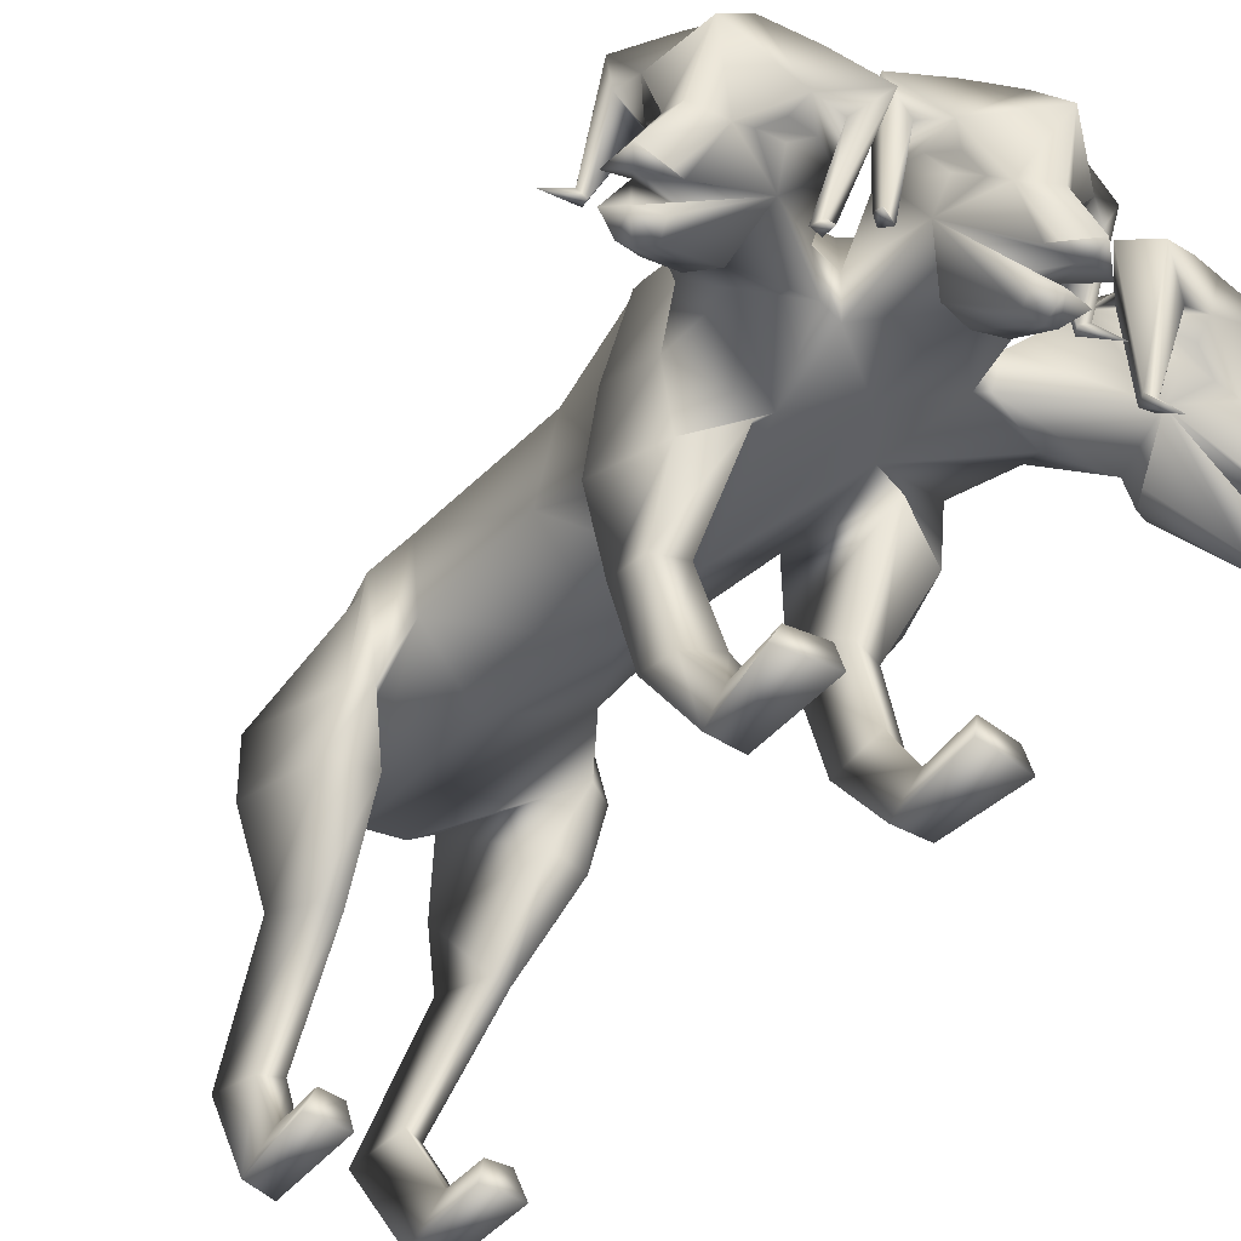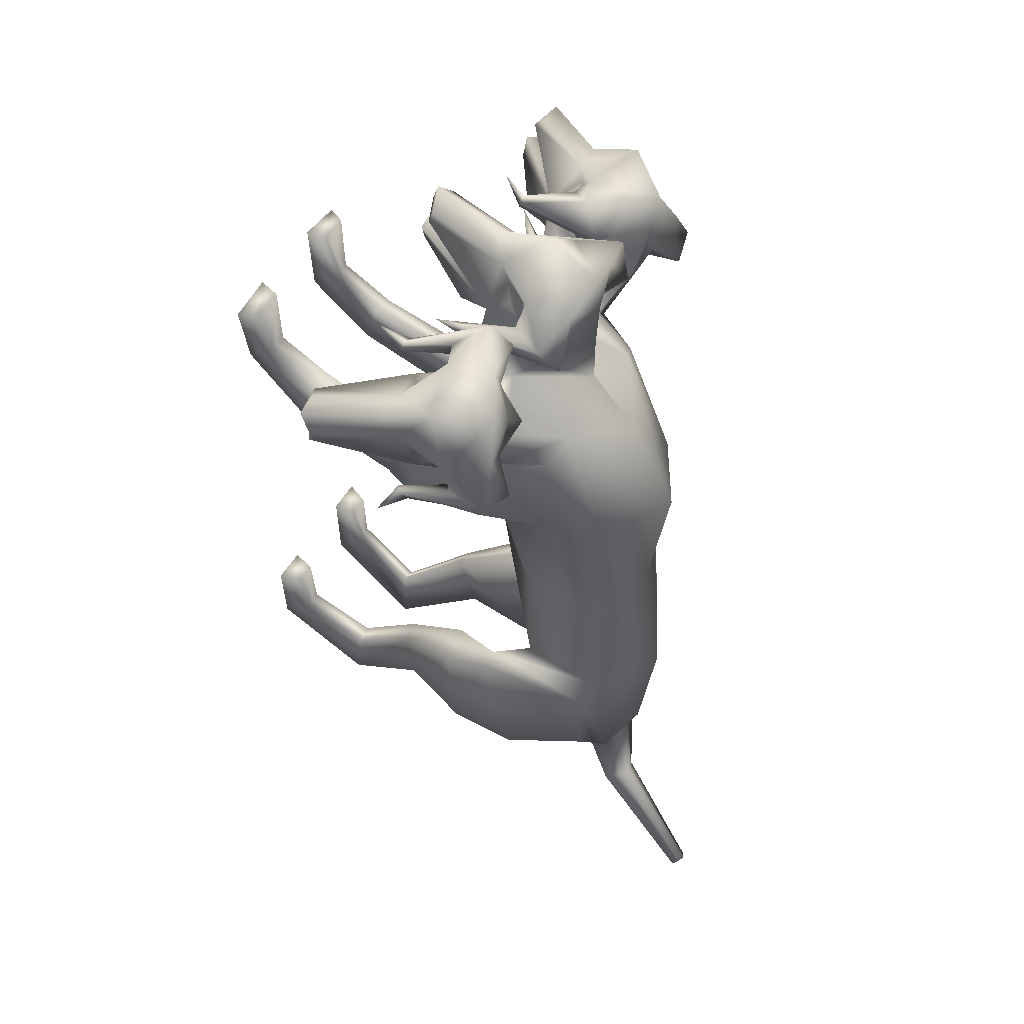
<metadata>
{"format":"obj","ext":"obj","renderer":"f3d","projection":"perspective","resolution":1024,"background":"white","views":[{"elev":-44.7,"azim":-35.0,"up":"+Y"},{"elev":52.1,"azim":119.7,"up":"+Z"}]}
</metadata>
<code>
o Cerberus_Cube.004
v -0.2398 -0.1119 -0.5528
v 0.2398 -0.1119 -0.5528
v -0.235 0.2258 -0.62
v 0.235 0.2258 -0.62
v -0.1637 0.235 -0.9493
v 0.1637 0.235 -0.9493
v -0.1547 0.01534 -0.9713
v 0.1547 0.01534 -0.9713
v -0.3158 -0.01278 -0.9145
v 0.3158 -0.01278 -0.9145
v -0.213 0.2077 -0.8939
v 0.213 0.2077 -0.8939
v -0.2239 0.2055 -0.6534
v 0.2239 0.2055 -0.6534
v -0.2901 -0.13 -0.5742
v 0.2901 -0.13 -0.5742
v -0.2114 -0.4719 -0.7727
v 0.2114 -0.4719 -0.7727
v -0.2433 -0.4298 -0.8965
v 0.2433 -0.4298 -0.8965
v -0.1472 -0.4153 -0.9353
v 0.1472 -0.4153 -0.9353
v -0.1576 -0.4796 -0.7579
v 0.1576 -0.4796 -0.7579
v -0.1508 -0.8891 -0.8735
v 0.1508 -0.8891 -0.8735
v -0.1338 -0.977 -0.9688
v 0.1338 -0.977 -0.9688
v -0.2167 -0.9777 -0.9449
v 0.2167 -0.9777 -0.9449
v -0.1942 -0.8957 -0.8849
v 0.1942 -0.8957 -0.8849
v -0.2006 -0.9062 -0.7316
v 0.2006 -0.9062 -0.7316
v -0.2295 -0.9739 -0.726
v 0.2295 -0.9739 -0.726
v -0.1259 -0.9739 -0.727
v 0.1259 -0.9739 -0.727
v -0.1408 -0.9093 -0.7339
v 0.1408 -0.9093 -0.7339
v -0.1125 -0.6945 -1.153
v 0.1125 -0.6945 -1.153
v -0.1261 -0.6994 -0.9798
v 0.1261 -0.6994 -0.9798
v -0.2073 -0.693 -1.106
v 0.2073 -0.693 -1.106
v -0.1772 -0.6993 -1.002
v 0.1772 -0.6993 -1.002
v -0.1835 -0.2679 -0.6093
v 0.1835 -0.2679 -0.6093
v -0.2875 -0.2586 -0.636
v 0.2875 -0.2586 -0.636
v -0.3269 -0.2098 -0.8873
v 0.3269 -0.2098 -0.8873
v -0.1419 -0.2194 -0.962
v 0.1419 -0.2194 -0.962
v 0.1055 -0.227 0.4734
v 0.003262 -0.2719 0.3826
v -0.002449 0.2263 0.5365
v -0.001104 0.3653 0.277
v 0.007836 -0.2322 0.1112
v -0.2129 0.2453 0.2548
v 0.215 0.2482 0.2647
v -0.1484 -0.133 0.1331
v 0.1589 -0.1308 0.1396
v -0.2035 0.007479 -0.4754
v 0.2054 0.008225 -0.4865
v -0.1994 0.2636 -0.5177
v 0.1979 0.2643 -0.5284
v -0.001489 -0.05764 -0.5783
v -0.001906 0.3678 -0.5573
v -0.3154 -0.113 0.2683
v 0.3218 -0.1086 0.2758
v -0.2728 0.1273 0.3073
v 0.2748 0.1316 0.3137
v -0.2603 0.07791 0.5478
v 0.2574 0.08196 0.5539
v -0.2937 -0.1611 0.4149
v 0.2975 -0.1566 0.4219
v -0.2331 -0.4805 0.2858
v 0.2398 -0.479 0.2929
v -0.2428 -0.4697 0.1868
v 0.252 -0.4669 0.1944
v -0.14 -0.4702 0.167
v 0.1497 -0.4665 0.1721
v -0.1612 -0.4826 0.314
v 0.1672 -0.4809 0.3194
v -0.1578 -0.8845 0.472
v 0.1577 -0.8845 0.4721
v -0.1355 -0.9674 0.4092
v 0.1357 -0.9671 0.4084
v -0.2216 -0.9671 0.4121
v 0.2217 -0.9671 0.4123
v -0.2097 -0.8958 0.4566
v 0.2097 -0.8959 0.4572
v -0.2287 -0.9124 0.6229
v 0.2287 -0.9124 0.6229
v -0.2548 -0.9648 0.6197
v 0.2548 -0.9648 0.6197
v -0.1217 -0.9648 0.6369
v 0.1217 -0.9648 0.6369
v -0.1368 -0.9056 0.6298
v 0.1368 -0.9056 0.6298
v -0.129 -0.7799 0.2722
v 0.134 -0.7774 0.273
v -0.1511 -0.7447 0.3911
v 0.1535 -0.7439 0.3929
v -0.2527 -0.7676 0.2864
v 0.2575 -0.7662 0.2903
v -0.2245 -0.7507 0.3553
v 0.2277 -0.75 0.3588
v -0.1527 -0.2829 0.4775
v 0.1549 -0.2795 0.4821
v -0.2706 -0.3473 0.4186
v 0.2743 -0.3438 0.4261
v -0.3274 -0.3259 0.2373
v 0.335 -0.3231 0.246
v -0.133 -0.3544 0.1597
v 0.1424 -0.3525 0.1643
v -0.09782 -0.01932 -0.9836
v 0.09782 -0.01932 -0.9836
v -0.1388 0.2672 -0.9689
v 0.1388 0.2672 -0.9689
v 0 -0.02383 -1
v 0 0.3196 -0.9271
v 0 0.2845 -0.9882
v 0 0.1461 -1.003
v -0.07509 0.2609 -0.9846
v 0.07509 0.2609 -0.9846
v -0.07828 0.1548 -1.008
v 0.07828 0.1548 -1.008
v 0.04513 0.2815 -1.208
v 0.1437 0.2815 -1.163
v 0.04342 0.3306 -1.174
v 0.1209 0.3306 -1.142
v 0.09242 0.2584 -1.18
v 0.08041 0.3448 -1.154
v 0.1835 0.6208 -1.377
v 0.1955 0.58 -1.402
v 0.1636 0.6116 -1.391
v 0.2071 0.6116 -1.37
v 0.1675 0.596 -1.41
v 0.2192 0.596 -1.386
v -0.1771 0.01686 -0.1396
v 0.2188 0.01885 -0.1407
v -0.1567 0.2578 -0.0889
v 0.1946 0.2596 -0.08982
v 0.02245 -0.186 -0.1592
v 0.01852 0.3166 -0.0828
v 0.141 -0.005241 0.8243
v 0.1188 -0.1914 0.9219
v 0.05262 -0.1815 1.047
v 0.1366 -0.05725 1.024
v 0.06477 -0.4024 1.106
v 0.04618 -0.401 1.122
v -0.007475 -0.05602 1.152
v -0.004357 -0.4268 1.133
v 0.1046 -0.08625 0.9939
v 0.07264 -0.1453 1.01
v 0.1111 -0.1218 0.97
v 0.1418 -0.06568 0.9445
v 0.05342 -0.4331 1.064
v -0.003613 -0.4337 1.075
v 0.03323 -0.4398 1.008
v 0.06822 -0.3037 0.8634
v 0.1113 0.0702 1.017
v -0.007415 0.08667 1.052
v 0.09345 0.05528 0.9066
v -0.006404 0.09572 0.9595
v 0.1976 0.08299 0.8912
v 0.2407 0.04058 0.9778
v 0.1905 -0.05852 0.9841
v 0.1688 -0.01591 0.874
v 0.198 -0.2264 0.8802
v 0.1807 -0.2335 0.9047
v 0.2046 -0.2213 0.9147
v 0.2153 -0.21 0.8925
v 0.2452 -0.2767 0.9523
v -0.003038 0.08936 0.6777
v 0.1262 -0.1059 0.6963
v 0.1331 -0.2336 0.6948
v 0.000632 -0.26 0.5982
v 0.3156 -0.2232 0.6482
v 0.1748 -0.2091 0.6972
v 0.3617 -0.1458 0.5588
v 0.1983 -0.1018 0.7138
v 0.3369 -0.04738 0.5645
v -0.00468 0.08864 0.8177
v 0.2673 -0.03606 0.634
v -0.1847 0.1077 0.6022
v 0.18 0.1105 0.6065
v -0.2703 -0.04027 0.6276
v -0.338 -0.05266 0.5566
v -0.2021 -0.105 0.7091
v -0.3609 -0.151 0.5508
v -0.1765 -0.2119 0.6931
v -0.3158 -0.2255 0.6432
v -0.1344 -0.2357 0.6917
v -0.1296 -0.1079 0.6933
v -0.002198 -0.2487 0.8312
v -0.2519 -0.2806 0.9464
v -0.2216 -0.2135 0.8874
v -0.2113 -0.2246 0.9098
v -0.187 -0.2363 0.9003
v -0.2038 -0.2295 0.8754
v -0.1778 -0.01862 0.87
v -0.2014 -0.06159 0.9795
v -0.253 0.03671 0.972
v -0.2086 0.07981 0.8864
v -0.1043 0.05373 0.9043
v -0.125 0.06835 1.014
v -0.001896 -0.3124 0.8479
v -0.07248 -0.3048 0.8617
v -0.002675 -0.4604 1.013
v -0.03879 -0.4404 1.007
v -0.06038 -0.434 1.063
v -0.003057 -0.232 0.8931
v -0.1517 -0.06798 0.9411
v -0.1207 -0.1236 0.9672
v -0.08283 -0.1465 1.008
v -0.1153 -0.08797 0.9913
v -0.00499 -0.4105 1.176
v -0.005683 -0.2136 1.104
v -0.05501 -0.4017 1.121
v -0.0732 -0.4035 1.105
v -0.1485 -0.05948 1.02
v -0.06313 -0.1824 1.046
v -0.1262 -0.1933 0.919
v -0.149 -0.007511 0.8208
v -0.102 -0.2294 0.4708
v 0.2518 -0.1035 0.8578
v 0.3877 -0.2664 0.8734
v 0.5118 -0.2287 0.9311
v 0.4015 -0.1451 0.9935
v 0.6074 -0.4368 0.9331
v 0.63 -0.4282 0.9335
v 0.599 -0.2355 0.9305
v 0.704 -0.4167 0.9406
v 0.4125 -0.161 0.9446
v 0.4627 -0.2035 0.9236
v 0.4028 -0.1969 0.9225
v 0.3482 -0.1569 0.9351
v 0.4649 -0.2589 0.7641
v 0.6023 -0.4606 0.8795
v 0.5807 -0.4609 0.8237
v 0.6142 -0.4659 0.7997
v 0.4186 -0.3533 0.7699
v 0.4585 -0.335 0.7124
v 0.3771 -0.0176 1.002
v 0.3211 -0.02764 0.9041
v 0.2306 -0.04095 0.9631
v 0.2702 -0.0941 1.045
v 0.3384 -0.1673 0.9966
v 0.2684 -0.1225 0.91
v 0.3143 -0.3286 0.885
v 0.3445 -0.3281 0.8911
v 0.331 -0.3254 0.9162
v 0.3056 -0.3195 0.9087
v 0.3439 -0.391 0.957
v 0.4277 -0.2765 0.7171
v 0.3208 0.03748 0.7841
v 0.6857 -0.2103 0.6445
v 0.606 -0.1607 0.6339
v 0.6169 -0.1743 0.6547
v 0.5973 -0.1945 0.6599
v 0.5906 -0.1826 0.6323
v 0.5067 0.003459 0.6921
v 0.6078 -0.02491 0.7502
v 0.6096 0.08529 0.7349
v 0.5099 0.1067 0.7077
v 0.4132 0.04829 0.8913
v 0.4571 0.04424 0.7797
v 0.4771 0.04259 0.9579
v 0.5395 0.06826 0.8531
v 0.5133 -0.3005 0.6802
v 0.6291 -0.4338 0.7778
v 0.6482 -0.4389 0.8514
v 0.6789 -0.4178 0.807
v 0.55 -0.05024 0.7505
v 0.5621 -0.1127 0.7768
v 0.5696 -0.147 0.8258
v 0.5637 -0.08102 0.8063
v 0.6801 -0.4332 0.905
v 0.585 -0.08732 1.001
v 0.6996 -0.3914 0.8699
v 0.7023 -0.3867 0.8463
v 0.5975 -0.04153 0.8142
v 0.5914 -0.1867 0.8583
v 0.5543 -0.1759 0.7183
v 0.4512 0.001852 0.6754
v -0.4557 -0.005247 0.6647
v -0.557 -0.1846 0.7053
v -0.5972 -0.196 0.8444
v -0.6045 -0.05094 0.8001
v -0.7046 -0.3977 0.8298
v -0.7024 -0.4024 0.8534
v -0.5957 -0.09656 0.9869
v -0.6831 -0.4438 0.8889
v -0.5699 -0.0899 0.793
v -0.5752 -0.156 0.8124
v -0.5671 -0.1216 0.7635
v -0.5554 -0.05889 0.7375
v -0.6798 -0.4284 0.791
v -0.6498 -0.4491 0.8361
v -0.6291 -0.4437 0.763
v -0.5131 -0.3085 0.6682
v -0.5492 0.05974 0.8403
v -0.4888 0.03503 0.9465
v -0.4647 0.03702 0.7688
v -0.4235 0.04174 0.8815
v -0.5167 0.09862 0.6956
v -0.6167 0.07569 0.7205
v -0.6136 -0.03448 0.7359
v -0.5116 -0.004513 0.6801
v -0.5911 -0.1918 0.6184
v -0.5983 -0.2038 0.6459
v -0.618 -0.184 0.6402
v -0.6069 -0.1702 0.6197
v -0.686 -0.2211 0.6284
v -0.3284 0.0324 0.7764
v -0.4288 -0.2832 0.707
v -0.3489 -0.3964 0.9489
v -0.3106 -0.3243 0.9014
v -0.336 -0.3307 0.9083
v -0.3489 -0.3335 0.883
v -0.3186 -0.3335 0.8775
v -0.2765 -0.1268 0.9036
v -0.3479 -0.1727 0.9885
v -0.282 -0.09842 1.039
v -0.2412 -0.04465 0.9576
v -0.3305 -0.03274 0.8964
v -0.3889 -0.0236 0.9927
v -0.4585 -0.3422 0.7016
v -0.4197 -0.3599 0.7601
v -0.6142 -0.4755 0.7852
v -0.5813 -0.47 0.81
v -0.6043 -0.47 0.8653
v -0.4673 -0.2662 0.7531
v -0.3563 -0.1624 0.9268
v -0.41 -0.2033 0.913
v -0.4698 -0.2108 0.9126
v -0.4208 -0.1675 0.9348
v -0.708 -0.4277 0.924
v -0.6056 -0.2449 0.9163
v -0.6337 -0.4381 0.9186
v -0.611 -0.4463 0.9187
v -0.4111 -0.1515 0.9839
v -0.5187 -0.2368 0.919
v -0.3927 -0.2726 0.8642
v -0.259 -0.1075 0.8518
f 11 5 7
f 11 7 9
f 8 6 12
f 8 12 10
f 13 3 5
f 13 5 11
f 6 4 14
f 6 14 12
f 15 1 3
f 15 3 13
f 4 2 16
f 4 16 14
f 9 15 13
f 9 13 11
f 14 16 10
f 14 10 12
f 39 25 31
f 39 31 33
f 32 26 40
f 32 40 34
f 33 31 29
f 33 29 35
f 30 32 34
f 30 34 36
f 35 29 27
f 35 27 37
f 28 30 36
f 28 36 38
f 37 27 25
f 37 25 39
f 26 28 38
f 26 38 40
f 35 37 39
f 35 39 33
f 40 38 36
f 40 36 34
f 43 41 21
f 43 21 23
f 22 42 44
f 22 44 24
f 25 27 41
f 25 41 43
f 42 28 26
f 42 26 44
f 41 45 19
f 41 19 21
f 20 46 42
f 20 42 22
f 27 29 45
f 27 45 41
f 46 30 28
f 46 28 42
f 45 47 17
f 45 17 19
f 18 48 46
f 18 46 20
f 29 31 47
f 29 47 45
f 48 32 30
f 48 30 46
f 47 43 23
f 47 23 17
f 24 44 48
f 24 48 18
f 31 25 43
f 31 43 47
f 44 26 32
f 44 32 48
f 1 15 51
f 1 51 49
f 52 16 2
f 52 2 50
f 17 23 49
f 17 49 51
f 50 24 18
f 50 18 52
f 53 51 15
f 53 15 9
f 16 52 54
f 16 54 10
f 19 17 51
f 19 51 53
f 52 18 20
f 52 20 54
f 55 53 9
f 55 9 7
f 10 54 56
f 10 56 8
f 21 19 53
f 21 53 55
f 54 20 22
f 54 22 56
f 7 1 49
f 7 49 55
f 50 2 8
f 50 8 56
f 23 21 55
f 23 55 49
f 56 22 24
f 56 24 50
f 61 58 230
f 61 230 64
f 57 58 61
f 57 61 65
f 74 62 64
f 74 64 72
f 65 63 75
f 65 75 73
f 72 78 76
f 72 76 74
f 77 79 73
f 77 73 75
f 102 88 94
f 102 94 96
f 95 89 103
f 95 103 97
f 96 94 92
f 96 92 98
f 93 95 97
f 93 97 99
f 98 92 90
f 98 90 100
f 91 93 99
f 91 99 101
f 100 90 88
f 100 88 102
f 89 91 101
f 89 101 103
f 98 100 102
f 98 102 96
f 103 101 99
f 103 99 97
f 106 104 84
f 106 84 86
f 85 105 107
f 85 107 87
f 88 90 104
f 88 104 106
f 105 91 89
f 105 89 107
f 104 108 82
f 104 82 84
f 83 109 105
f 83 105 85
f 90 92 108
f 90 108 104
f 109 93 91
f 109 91 105
f 108 110 80
f 108 80 82
f 81 111 109
f 81 109 83
f 92 94 110
f 92 110 108
f 111 95 93
f 111 93 109
f 110 106 86
f 110 86 80
f 87 107 111
f 87 111 81
f 94 88 106
f 94 106 110
f 107 89 95
f 107 95 111
f 114 112 230
f 114 230 78
f 57 113 115
f 57 115 79
f 80 86 112
f 80 112 114
f 113 87 81
f 113 81 115
f 116 114 78
f 116 78 72
f 79 115 117
f 79 117 73
f 82 80 114
f 82 114 116
f 115 81 83
f 115 83 117
f 118 116 72
f 118 72 64
f 73 117 119
f 73 119 65
f 84 82 116
f 84 116 118
f 117 83 85
f 117 85 119
f 64 230 112
f 64 112 118
f 113 57 65
f 113 65 119
f 86 84 118
f 86 118 112
f 119 85 87
f 119 87 113
f 124 70 66
f 124 66 120
f 67 70 124
f 67 124 121
f 122 68 71
f 122 71 125
f 71 69 123
f 71 123 125
f 122 5 3
f 122 3 68
f 4 6 123
f 4 123 69
f 120 7 5
f 120 5 122
f 6 8 121
f 6 121 123
f 1 7 120
f 1 120 66
f 121 8 2
f 121 2 67
f 1 66 68
f 1 68 3
f 69 67 2
f 69 2 4
f 128 122 125
f 128 125 126
f 125 123 129
f 125 129 126
f 127 124 120
f 127 120 130
f 121 124 127
f 121 127 131
f 130 120 122
f 130 122 128
f 123 121 131
f 123 131 129
f 132 130 128
f 132 128 134
f 129 131 133
f 129 133 135
f 136 127 130
f 136 130 132
f 131 127 136
f 131 136 133
f 134 128 126
f 134 126 137
f 126 129 135
f 126 135 137
f 140 134 137
f 140 137 138
f 137 135 141
f 137 141 138
f 139 136 132
f 139 132 142
f 133 136 139
f 133 139 143
f 142 132 134
f 142 134 140
f 135 133 143
f 135 143 141
f 138 139 142
f 138 142 140
f 143 139 138
f 143 138 141
f 146 144 64
f 146 64 62
f 65 145 147
f 65 147 63
f 68 66 144
f 68 144 146
f 145 67 69
f 145 69 147
f 144 148 61
f 144 61 64
f 61 148 145
f 61 145 65
f 66 70 148
f 66 148 144
f 148 70 67
f 148 67 145
f 149 146 62
f 149 62 60
f 63 147 149
f 63 149 60
f 71 68 146
f 71 146 149
f 147 69 71
f 147 71 149
f 152 155 154
f 152 154 151
f 152 223 222
f 152 222 155
f 152 153 156
f 152 156 223
f 154 155 222
f 154 222 157
f 153 158 161
f 153 161 150
f 152 159 158
f 152 158 153
f 151 160 159
f 151 159 152
f 150 161 160
f 150 160 151
f 161 158 159
f 161 159 160
f 151 154 157
f 151 157 217
f 151 217 163
f 151 163 162
f 163 214 164
f 163 164 162
f 214 212 165
f 214 165 164
f 151 162 164
f 151 164 165
f 153 166 167
f 153 167 156
f 166 168 169
f 166 169 167
f 168 170 173
f 168 173 150
f 166 171 170
f 166 170 168
f 153 172 171
f 153 171 166
f 150 173 172
f 150 172 153
f 173 174 175
f 173 175 172
f 172 175 176
f 172 176 171
f 171 176 177
f 171 177 170
f 170 177 174
f 170 174 173
f 174 178 175
f 174 177 178
f 176 178 177
f 175 178 176
f 151 165 212
f 151 212 200
f 151 181 180
f 151 180 150
f 200 182 181
f 200 181 151
f 57 181 182
f 57 182 58
f 77 187 185
f 77 185 79
f 180 181 184
f 180 184 186
f 57 79 185
f 57 185 183
f 150 188 169
f 150 169 168
f 150 180 179
f 150 179 188
f 187 77 191
f 187 191 189
f 189 191 180
f 189 180 186
f 76 190 62
f 76 62 74
f 63 191 77
f 63 77 75
f 59 179 180
f 59 180 191
f 190 59 60
f 190 60 62
f 60 59 191
f 60 191 63
f 59 190 199
f 59 199 179
f 229 188 179
f 229 179 199
f 229 210 169
f 229 169 188
f 230 58 182
f 230 182 198
f 200 228 198
f 200 198 182
f 228 229 199
f 228 199 198
f 228 200 212
f 228 212 213
f 204 203 201
f 203 202 201
f 205 201 202
f 205 204 201
f 209 206 205
f 209 205 202
f 208 209 202
f 208 202 203
f 207 208 203
f 207 203 204
f 206 207 204
f 206 204 205
f 229 226 207
f 229 207 206
f 226 211 208
f 226 208 207
f 211 210 209
f 211 209 208
f 210 229 206
f 210 206 209
f 211 167 169
f 211 169 210
f 226 156 167
f 226 167 211
f 228 213 215
f 228 215 216
f 214 215 213
f 214 213 212
f 163 216 215
f 163 215 214
f 228 216 163
f 228 163 217
f 228 217 157
f 228 157 225
f 218 219 220
f 218 220 221
f 229 228 219
f 229 219 218
f 228 227 220
f 228 220 219
f 227 226 221
f 227 221 220
f 226 229 218
f 226 218 221
f 225 157 222
f 225 222 224
f 227 223 156
f 227 156 226
f 227 224 222
f 227 222 223
f 227 228 225
f 227 225 224
f 190 192 194
f 190 194 199
f 76 193 192
f 76 192 190
f 194 196 198
f 194 198 199
f 183 184 181
f 183 181 57
f 76 78 195
f 76 195 193
f 78 230 197
f 78 197 195
f 196 197 230
f 196 230 198
f 233 232 235
f 233 235 236
f 233 236 238
f 233 238 237
f 233 237 284
f 233 284 234
f 235 283 238
f 235 238 236
f 234 231 242
f 234 242 239
f 233 234 239
f 233 239 240
f 232 233 240
f 232 240 241
f 231 232 241
f 231 241 242
f 242 241 240
f 242 240 239
f 232 243 283
f 232 283 235
f 232 244 277
f 232 277 243
f 277 244 245
f 277 245 246
f 246 245 247
f 246 247 248
f 232 247 245
f 232 245 244
f 234 284 273
f 234 273 249
f 249 273 271
f 249 271 250
f 250 231 254
f 250 254 251
f 249 250 251
f 249 251 252
f 234 249 252
f 234 252 253
f 231 234 253
f 231 253 254
f 254 253 256
f 254 256 255
f 253 252 257
f 253 257 256
f 252 251 258
f 252 258 257
f 251 254 255
f 251 255 258
f 255 256 259
f 255 259 258
f 257 258 259
f 256 257 259
f 232 260 248
f 232 248 247
f 232 231 186
f 232 186 184
f 260 232 184
f 260 184 183
f 231 250 271
f 231 271 261
f 231 261 189
f 231 189 186
f 290 187 189
f 290 189 261
f 290 261 271
f 290 271 272
f 260 183 185
f 260 185 289
f 289 185 187
f 289 187 290
f 289 275 248
f 289 248 260
f 265 262 264
f 264 262 263
f 266 263 262
f 266 262 265
f 270 263 266
f 270 266 267
f 269 264 263
f 269 263 270
f 268 265 264
f 268 264 269
f 267 266 265
f 267 265 268
f 290 267 268
f 290 268 287
f 287 268 269
f 287 269 274
f 274 269 270
f 274 270 272
f 272 270 267
f 272 267 290
f 274 272 271
f 274 271 273
f 287 274 273
f 287 273 284
f 289 278 276
f 289 276 275
f 246 248 275
f 246 275 276
f 277 246 276
f 277 276 278
f 289 243 277
f 289 277 278
f 289 286 283
f 289 283 243
f 279 282 281
f 279 281 280
f 290 279 280
f 290 280 289
f 289 280 281
f 289 281 288
f 288 281 282
f 288 282 287
f 287 282 279
f 287 279 290
f 286 285 238
f 286 238 283
f 288 287 284
f 288 284 237
f 288 237 238
f 288 238 285
f 288 285 286
f 288 286 289
f 293 292 295
f 293 295 296
f 293 296 343
f 293 343 344
f 293 344 297
f 293 297 294
f 295 298 343
f 295 343 296
f 294 291 302
f 294 302 299
f 293 294 299
f 293 299 300
f 292 293 300
f 292 300 301
f 291 292 301
f 291 301 302
f 302 301 300
f 302 300 299
f 292 338 298
f 292 298 295
f 292 303 304
f 292 304 338
f 304 303 305
f 304 305 335
f 335 305 306
f 335 306 333
f 292 306 305
f 292 305 303
f 294 297 308
f 294 308 307
f 307 308 310
f 307 310 309
f 309 291 314
f 309 314 311
f 307 309 311
f 307 311 312
f 294 307 312
f 294 312 313
f 291 294 313
f 291 313 314
f 314 313 316
f 314 316 315
f 313 312 317
f 313 317 316
f 312 311 318
f 312 318 317
f 311 314 315
f 311 315 318
f 315 316 319
f 315 319 318
f 317 318 319
f 316 317 319
f 292 321 333
f 292 333 306
f 292 291 193
f 292 193 195
f 321 292 195
f 321 195 197
f 291 309 310
f 291 310 320
f 291 320 192
f 291 192 193
f 350 194 192
f 350 192 320
f 350 320 310
f 350 310 331
f 321 197 196
f 321 196 349
f 349 196 194
f 349 194 350
f 349 334 333
f 349 333 321
f 325 322 324
f 324 322 323
f 326 323 322
f 326 322 325
f 330 323 326
f 330 326 327
f 329 324 323
f 329 323 330
f 328 325 324
f 328 324 329
f 327 326 325
f 327 325 328
f 350 327 328
f 350 328 347
f 347 328 329
f 347 329 332
f 332 329 330
f 332 330 331
f 331 330 327
f 331 327 350
f 332 331 310
f 332 310 308
f 347 332 308
f 347 308 297
f 349 337 336
f 349 336 334
f 335 333 334
f 335 334 336
f 304 335 336
f 304 336 337
f 349 338 304
f 349 304 337
f 349 346 298
f 349 298 338
f 339 342 341
f 339 341 340
f 350 339 340
f 350 340 349
f 349 340 341
f 349 341 348
f 348 341 342
f 348 342 347
f 347 342 339
f 347 339 350
f 346 345 343
f 346 343 298
f 348 347 297
f 348 297 344
f 348 344 343
f 348 343 345
f 348 345 346
f 348 346 349

</code>
